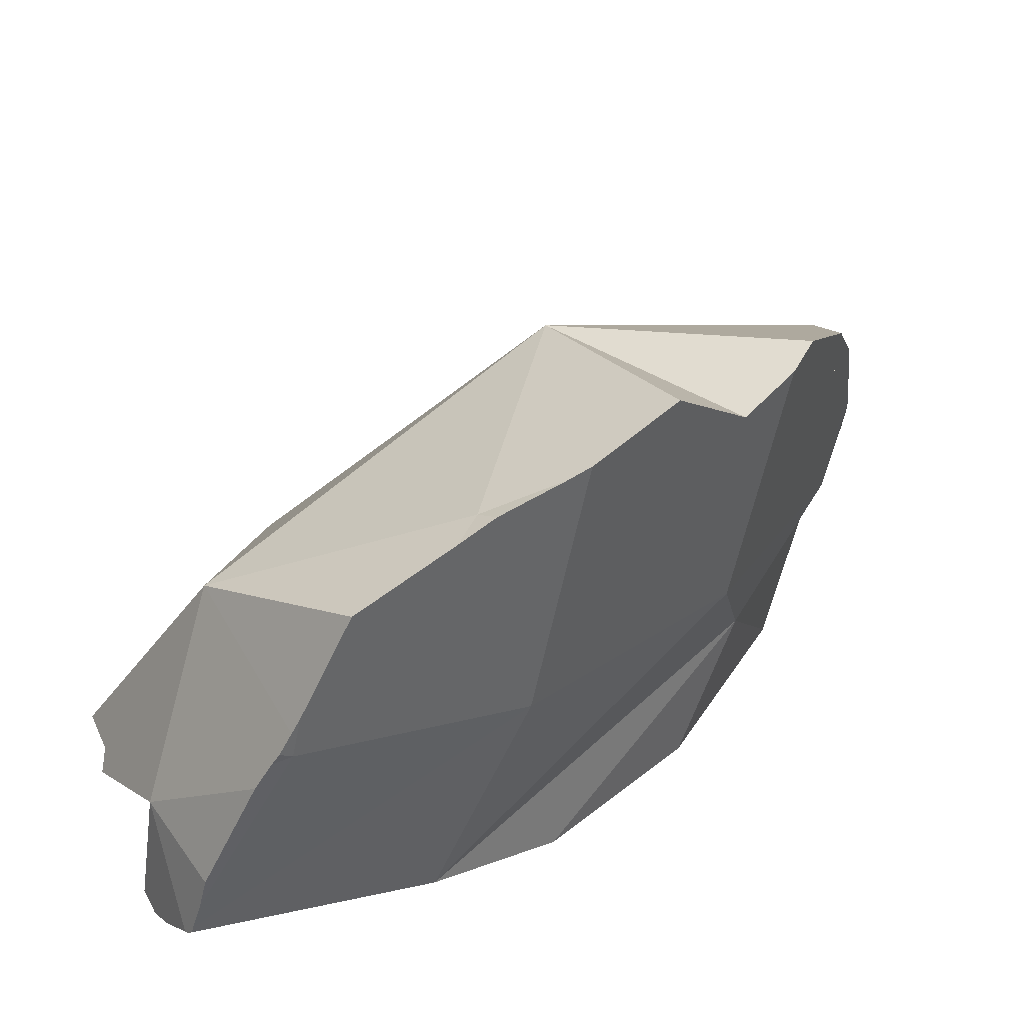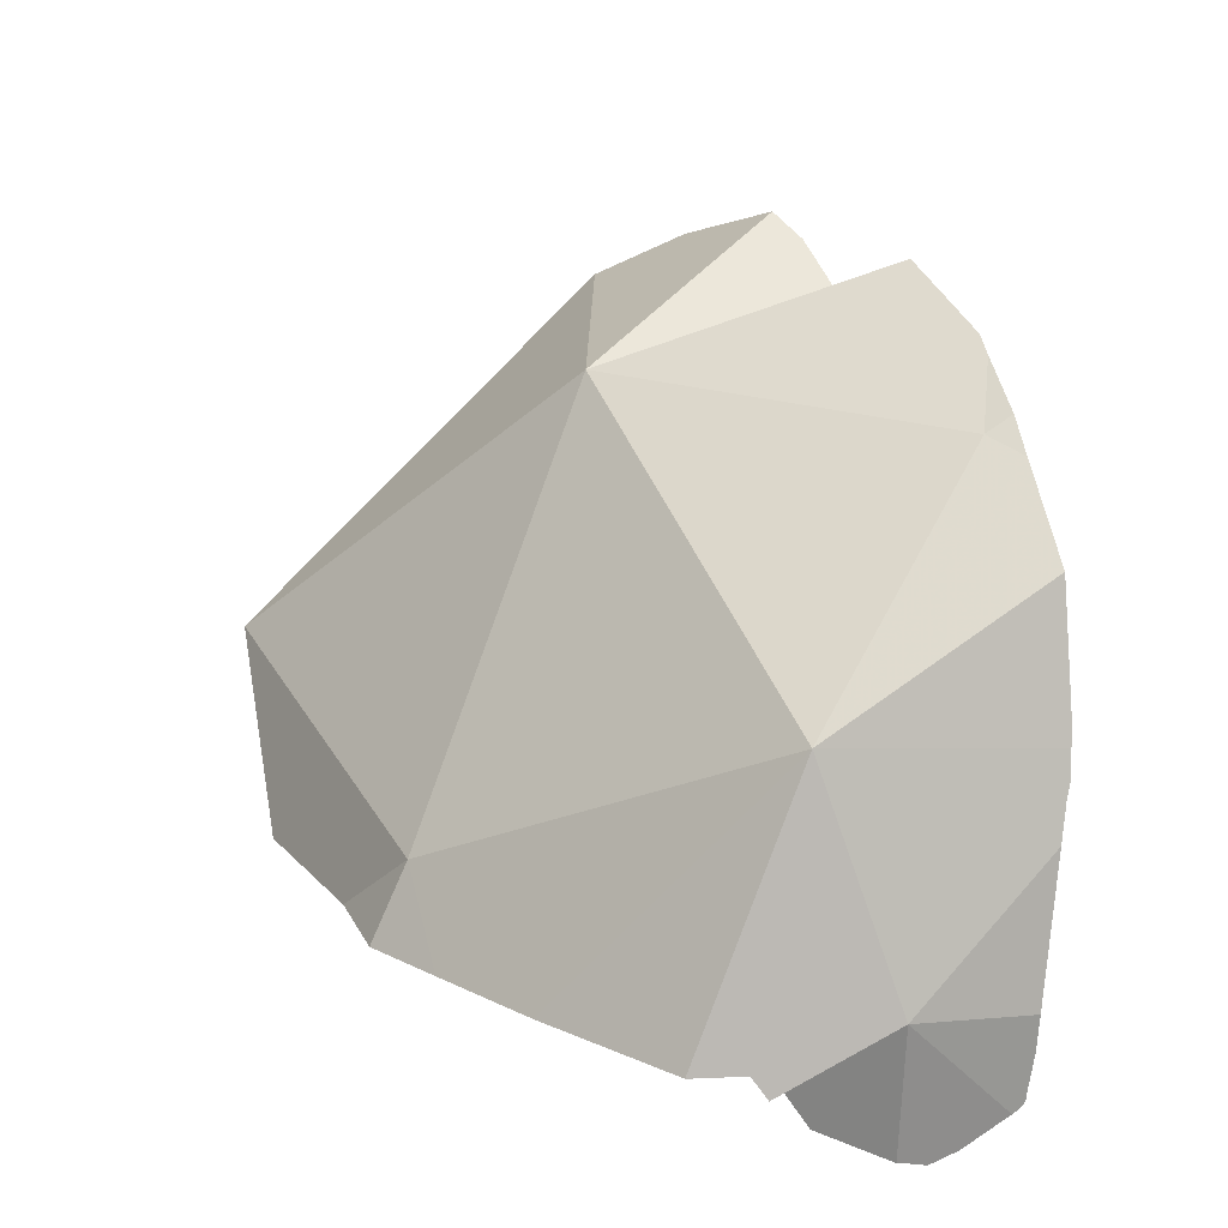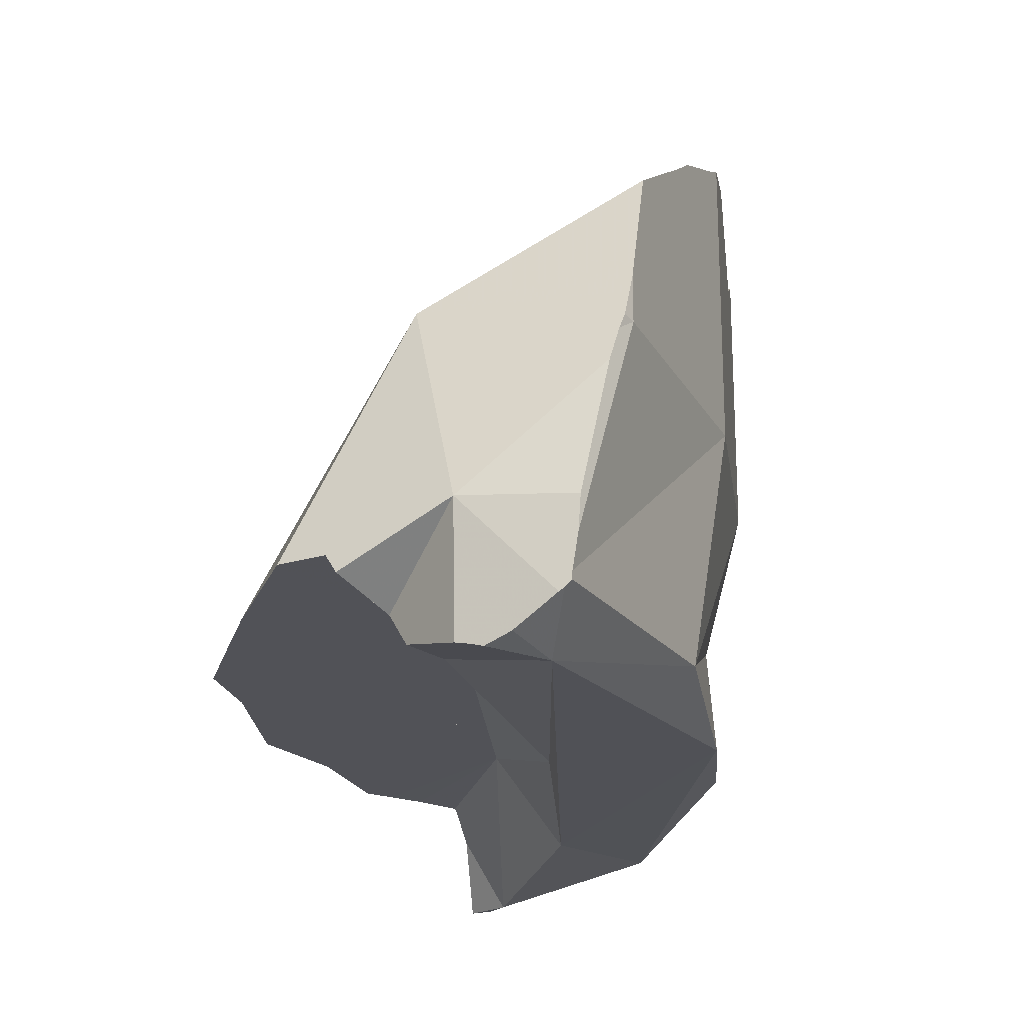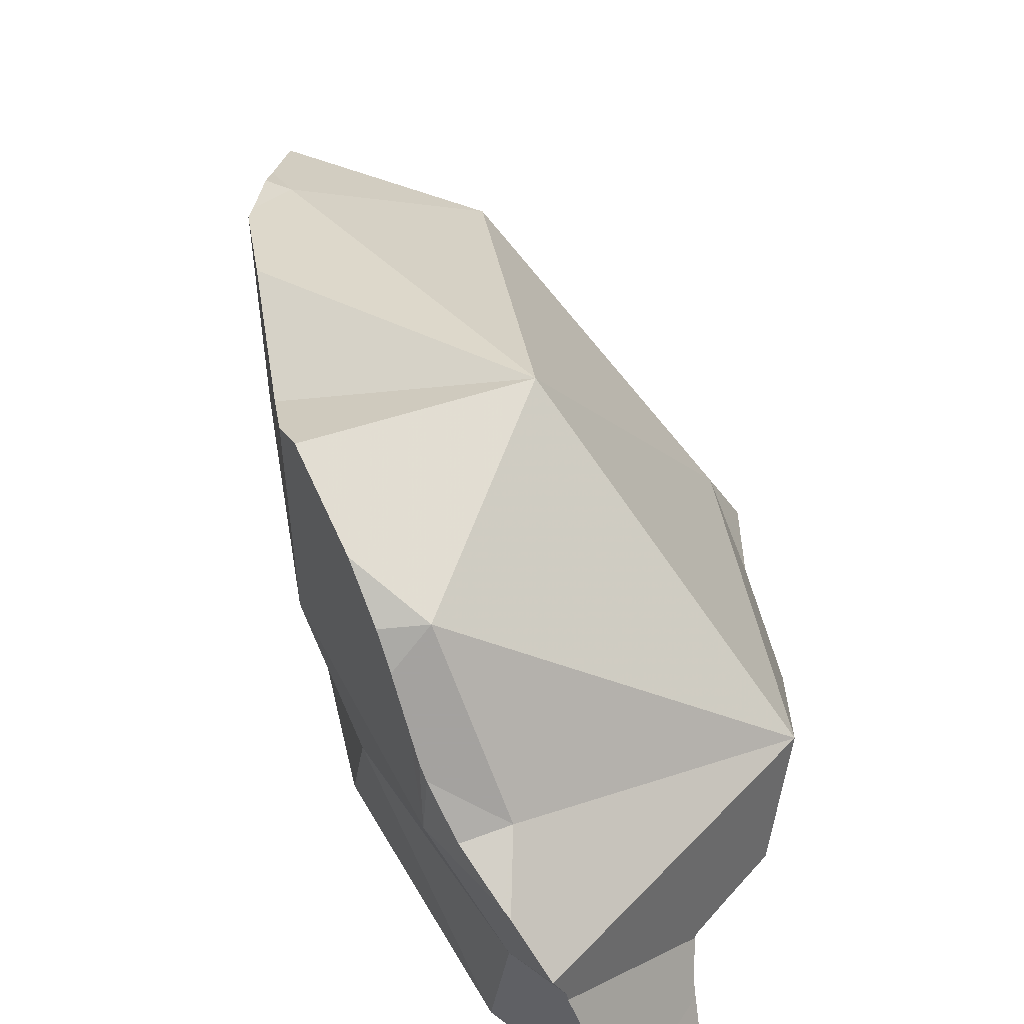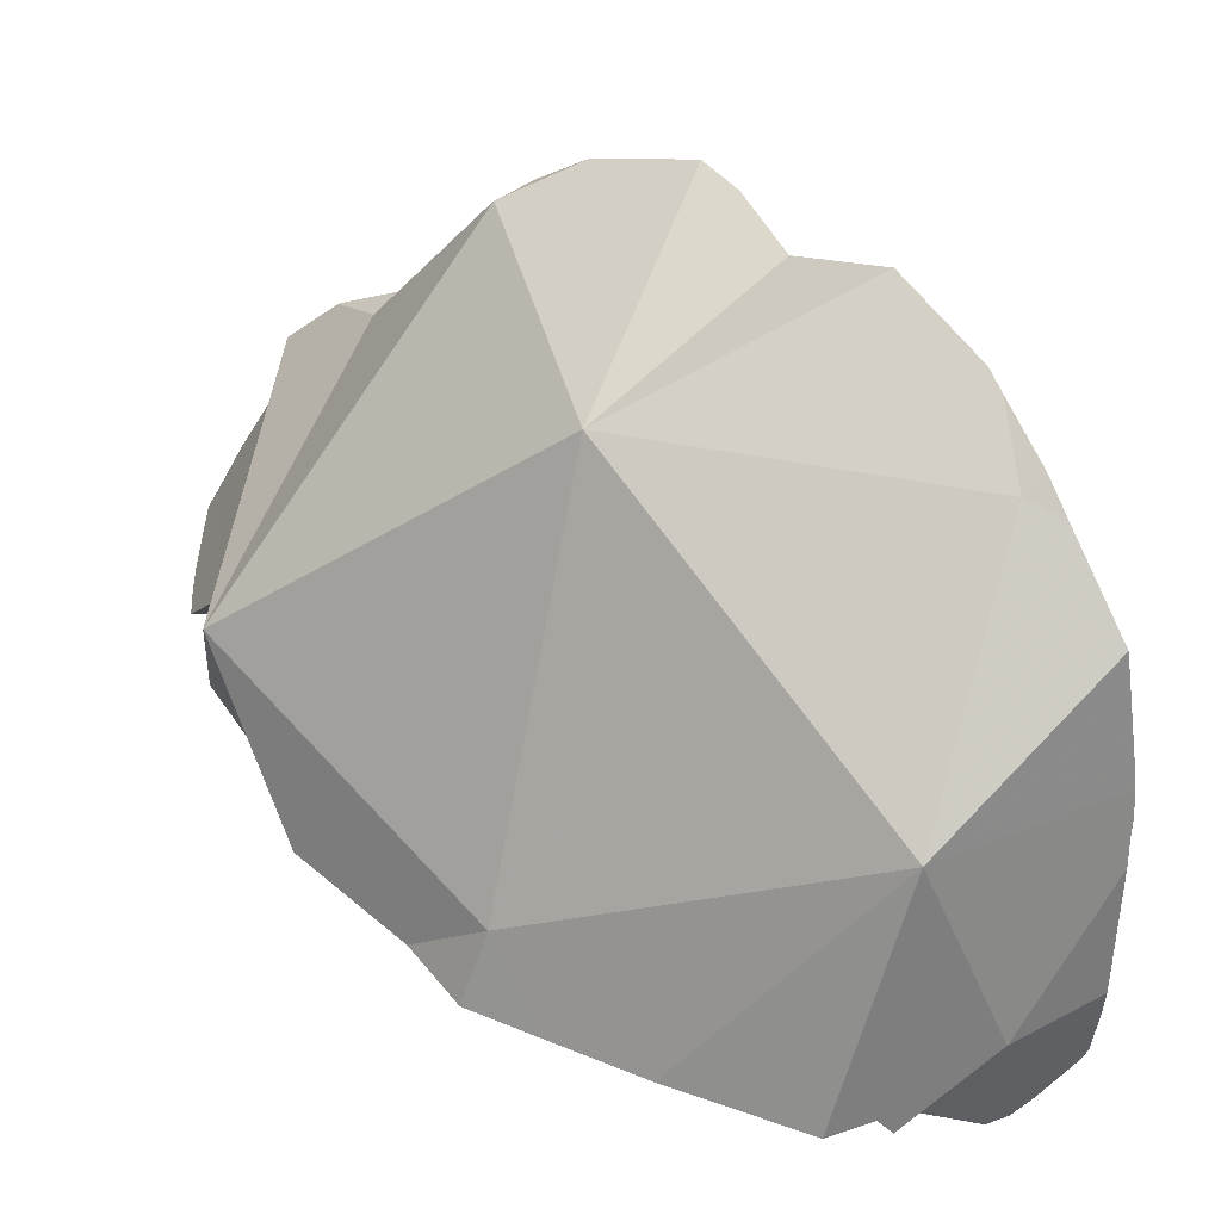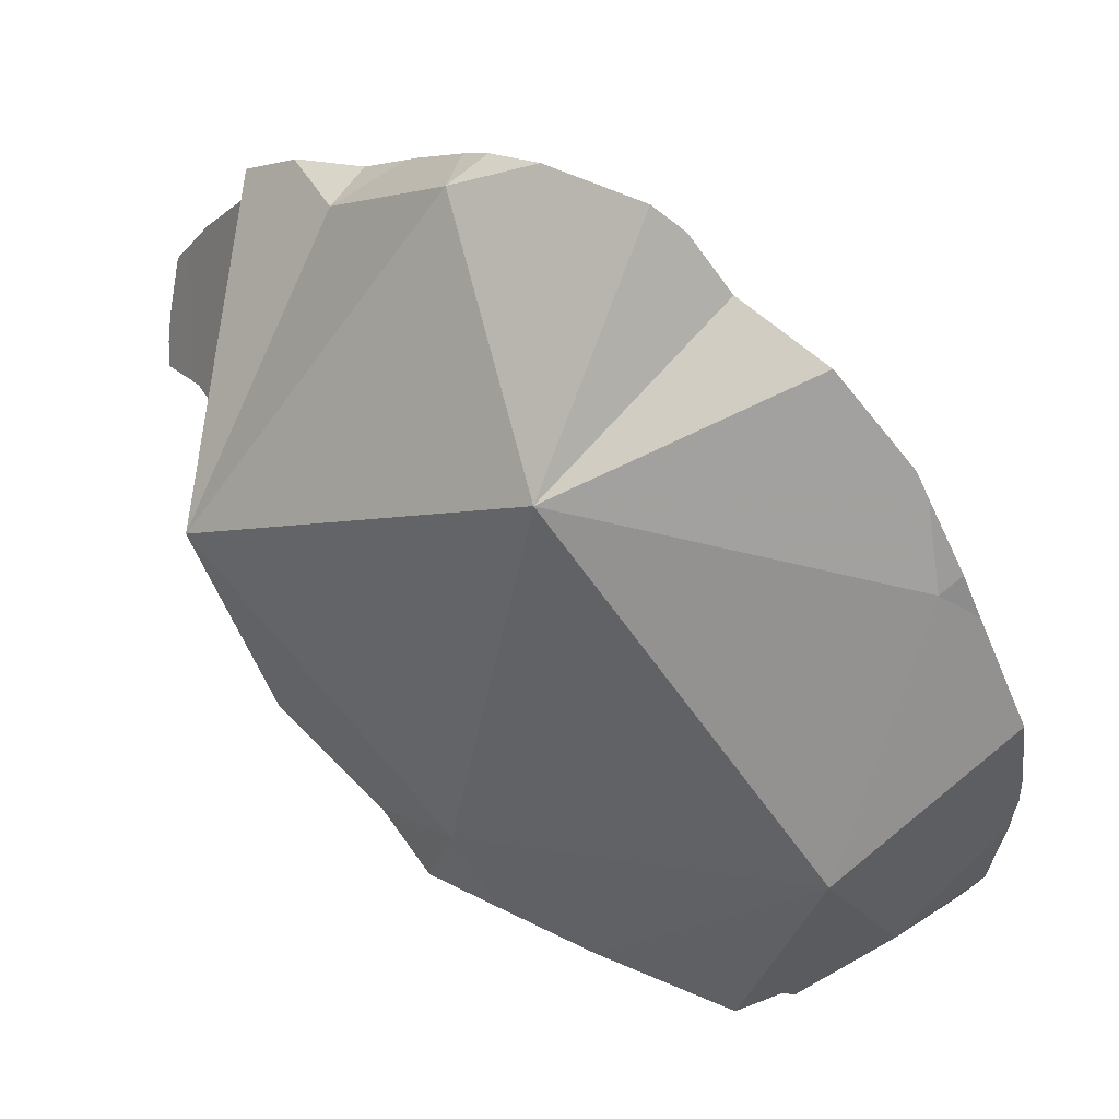
<metadata>
{"format":"obj","ext":"obj","renderer":"f3d","projection":"perspective","resolution":1024,"background":"white","views":[{"elev":-55.0,"azim":-11.0,"up":"+Y"},{"elev":21.1,"azim":-71.7,"up":"+Z"},{"elev":-21.6,"azim":-37.7,"up":"+Z"},{"elev":52.3,"azim":125.2,"up":"+Z"},{"elev":46.0,"azim":-88.0,"up":"+Z"},{"elev":76.0,"azim":-87.8,"up":"+Z"}]}
</metadata>
<code>
v 0.0408 -0.1374 -0.4785
v 0.04126 -0.1362 -0.4785
v 0.04474 -0.1467 -0.4785
v 0.04493 -0.1489 -0.4814
v 0.04498 -0.1497 -0.4825
v 0.05127 -0.1089 -0.4785
v 0.05601 -0.1686 -0.4716
v 0.05732 -0.1483 -0.4873
v 0.05747 -0.1673 -0.4973
v 0.05758 -0.1532 -0.494
v 0.05918 -0.17 -0.498
v 0.05982 -0.08897 -0.4785
v 0.05997 -0.1513 -0.4294
v 0.0603 -0.1717 -0.4985
v 0.06287 -0.1762 -0.4965
v 0.06601 -0.07469 -0.4785
v 0.06691 -0.1835 -0.4908
v 0.06751 -0.1844 -0.4901
v 0.06823 -0.1854 -0.4889
v 0.06829 -0.1855 -0.4874
v 0.06892 -0.1864 -0.4805
v 0.06918 -0.1868 -0.4736
v 0.07049 -0.1467 -0.4923
v 0.07163 -0.07967 -0.4642
v 0.07455 -0.1721 -0.4983
v 0.07545 -0.1875 -0.4473
v 0.0777 -0.1875 -0.4407
v 0.07881 -0.1878 -0.4379
v 0.07909 -0.06436 -0.4785
v 0.08031 -0.1874 -0.4327
v 0.0808 -0.1872 -0.4311
v 0.08136 -0.1871 -0.4384
v 0.08136 -0.1871 -0.4292
v 0.08221 -0.1866 -0.426
v 0.08254 -0.07675 -0.4785
v 0.08628 -0.1287 -0.4785
v 0.08728 -0.1837 -0.4066
v 0.09493 -0.07546 -0.4785
v 0.09945 -0.04201 -0.4785
v 0.1013 -0.07614 -0.4785
v 0.1042 -0.1739 -0.3943
v 0.1074 -0.1662 -0.3923
v 0.1105 -0.1703 -0.3894
v 0.1123 -0.03753 -0.4785
v 0.1162 -0.162 -0.4885
v 0.1202 -0.0348 -0.4785
v 0.1209 -0.09442 -0.392
v 0.1226 -0.1633 -0.3836
v 0.125 -0.1079 -0.4929
v 0.1268 -0.1609 -0.3813
v 0.1268 -0.1609 -0.4393
v 0.1282 -0.02439 -0.4503
v 0.1304 -0.0793 -0.4784
v 0.1308 -0.07964 -0.4784
v 0.1332 -0.1546 -0.3782
v 0.1355 -0.0854 -0.4856
v 0.1397 -0.09123 -0.4949
v 0.1401 -0.02144 -0.4784
v 0.1401 -0.09228 -0.4976
v 0.1409 -0.09288 -0.4975
v 0.1424 -0.1454 -0.3737
v 0.1429 -0.1382 -0.4943
v 0.1442 -0.03487 -0.4784
v 0.1461 -0.06284 -0.4783
v 0.1463 -0.03585 -0.4784
v 0.1464 -0.022 -0.4784
v 0.151 -0.03813 -0.4784
v 0.1525 -0.09652 -0.4961
v 0.1528 -0.09171 -0.457
v 0.1541 -0.02269 -0.4784
v 0.1561 -0.04058 -0.4785
v 0.1588 -0.06956 -0.4974
v 0.1593 -0.1286 -0.3853
v 0.1614 -0.04408 -0.4881
v 0.1637 -0.02351 -0.4787
v 0.1643 -0.02346 -0.4794
v 0.1645 -0.04608 -0.4929
v 0.1663 -0.1007 -0.4934
v 0.167 -0.1009 -0.493
v 0.1674 -0.0499 -0.4983
v 0.1682 -0.1198 -0.3784
v 0.1682 -0.1197 -0.3944
v 0.1683 -0.1196 -0.4345
v 0.17 -0.1079 -0.4561
v 0.1702 -0.01947 -0.4852
v 0.1714 -0.1067 -0.4889
v 0.1717 -0.01797 -0.4876
v 0.1717 -0.104 -0.4602
v 0.1718 -0.113 -0.3746
v 0.1718 -0.113 -0.4001
v 0.1727 -0.05419 -0.4967
v 0.1728 -0.109 -0.4456
v 0.1732 -0.103 -0.4619
v 0.1735 -0.1088 -0.4399
v 0.1736 -0.1019 -0.4892
v 0.1739 -0.1091 -0.4349
v 0.1739 -0.109 -0.4202
v 0.1759 -0.1003 -0.4658
v 0.1763 -0.0991 -0.467
v 0.1775 -0.09789 -0.4572
v 0.1776 -0.06081 -0.4948
v 0.179 -0.01043 -0.4994
v 0.1797 -0.02153 -0.4998
v 0.1806 -0.07593 -0.3915
v 0.1821 -0.09328 -0.3827
v 0.1821 -0.09328 -0.3959
v 0.1842 -0.01021 -0.4982
v 0.1846 -0.07155 -0.4927
v 0.187 -0.07311 -0.491
v 0.1873 -0.08347 -0.3915
v 0.1894 -0.05146 -0.4265
v 0.1896 -0.01047 -0.4961
v 0.1899 -0.07846 -0.3984
v 0.1905 -0.06668 -0.4845
v 0.1909 -0.06624 -0.4813
v 0.1925 -0.06157 -0.4565
v 0.1931 -0.07238 -0.4081
v 0.1946 -0.06152 -0.4487
v 0.1949 -0.06892 -0.4137
v 0.1951 -0.06857 -0.4364
v 0.1958 -0.06668 -0.4169
v 0.1958 -0.06658 -0.417
v 0.1965 -0.06068 -0.4432
v 0.197 -0.05177 -0.4923
v 0.1974 -0.05953 -0.4383
v 0.1978 -0.0592 -0.4354
v 0.1983 -0.05775 -0.4274
v 0.1991 -0.04563 -0.4561
v 0.2 -0.01333 -0.4919
v 0.2004 -0.01224 -0.4895
v 0.201 -0.01563 -0.4829
v 0.2012 -0.03026 -0.455
v 0.2013 -0.03056 -0.4529
v 0.2019 -0.04527 -0.4338
v 0.202 -0.02058 -0.4732
v 0.2024 -0.04284 -0.435
v 0.2041 -0.03188 -0.4454
v 0.2041 -0.03203 -0.4453
f 1 2 3
f 13 2 1
f 3 7 1
f 7 13 1
f 2 36 3
f 13 6 2
f 2 6 36
f 4 7 3
f 23 4 3
f 23 3 36
f 7 4 5
f 8 5 4
f 8 4 23
f 7 5 8
f 24 12 6
f 6 12 40
f 24 6 13
f 6 40 36
f 10 7 8
f 9 7 10
f 17 7 9
f 26 13 7
f 20 7 17
f 21 7 20
f 21 22 7
f 7 22 26
f 10 8 23
f 11 9 10
f 11 15 9
f 15 17 9
f 10 23 11
f 14 15 11
f 14 11 25
f 11 23 25
f 24 16 12
f 12 16 35
f 40 12 35
f 13 47 24
f 26 27 13
f 28 13 27
f 30 13 28
f 31 13 30
f 33 13 31
f 34 13 33
f 37 13 34
f 41 13 37
f 42 13 41
f 42 47 13
f 15 14 25
f 15 25 17
f 24 35 16
f 18 20 17
f 17 25 18
f 18 19 20
f 18 25 19
f 19 45 20
f 19 25 45
f 21 20 51
f 20 45 51
f 22 21 32
f 32 21 51
f 26 22 32
f 25 23 49
f 23 36 49
f 35 24 38
f 24 40 38
f 69 40 24
f 69 24 47
f 45 25 62
f 25 49 57
f 25 57 59
f 25 59 62
f 27 26 32
f 27 32 28
f 28 32 30
f 30 32 31
f 32 33 31
f 33 32 34
f 32 51 34
f 34 51 37
f 40 35 38
f 36 40 54
f 36 54 49
f 37 51 41
f 54 40 53
f 69 53 40
f 41 43 42
f 43 41 48
f 41 51 48
f 42 43 48
f 42 61 47
f 42 48 50
f 42 50 55
f 42 55 61
f 45 83 51
f 62 93 45
f 45 92 83
f 45 88 84
f 45 84 92
f 45 93 88
f 47 61 73
f 69 47 97
f 47 73 90
f 97 47 90
f 48 51 50
f 54 56 49
f 49 56 57
f 51 55 50
f 51 82 55
f 51 83 82
f 54 53 69
f 56 54 69
f 61 55 73
f 73 55 82
f 57 56 69
f 60 59 57
f 60 57 69
f 62 59 60
f 60 68 62
f 60 79 68
f 69 79 60
f 62 68 78
f 62 78 86
f 62 86 98
f 93 62 98
f 68 79 78
f 95 79 69
f 69 84 88
f 69 92 84
f 69 88 99
f 69 94 92
f 96 94 69
f 95 69 99
f 97 96 69
f 90 73 82
f 86 78 79
f 79 95 86
f 83 97 82
f 82 97 90
f 83 92 94
f 83 94 96
f 83 96 97
f 86 95 99
f 86 99 98
f 99 88 93
f 98 99 93
f 24 29 16
f 16 35 24
f 16 29 38
f 35 16 38
f 39 29 24
f 35 38 24
f 40 24 38
f 39 24 52
f 69 24 40
f 24 47 52
f 69 47 24
f 38 29 40
f 29 39 40
f 39 44 40
f 44 39 46
f 39 52 46
f 40 44 64
f 53 40 64
f 69 40 53
f 65 44 46
f 65 64 44
f 46 52 58
f 46 58 63
f 65 46 63
f 52 47 104
f 69 97 47
f 47 97 90
f 47 90 104
f 58 52 63
f 63 52 65
f 65 52 67
f 67 52 71
f 52 111 71
f 104 111 52
f 54 53 64
f 69 53 54
f 54 64 56
f 69 54 56
f 69 56 57
f 57 56 72
f 56 64 72
f 60 57 59
f 59 57 72
f 69 57 60
f 60 59 68
f 59 72 68
f 68 79 60
f 60 79 69
f 64 65 67
f 64 67 71
f 74 64 71
f 72 64 80
f 77 64 74
f 80 64 77
f 68 72 108
f 68 78 79
f 78 68 108
f 95 69 79
f 69 88 84
f 69 84 92
f 69 99 88
f 69 92 94
f 69 94 96
f 99 69 95
f 69 96 97
f 74 71 111
f 72 80 91
f 72 91 101
f 108 72 101
f 74 111 77
f 80 77 91
f 77 114 91
f 111 116 77
f 77 115 114
f 77 116 115
f 79 78 95
f 95 78 109
f 78 108 109
f 84 88 100
f 84 100 92
f 88 99 93
f 93 100 88
f 90 97 117
f 90 106 104
f 106 90 113
f 113 90 117
f 101 91 114
f 94 92 120
f 92 100 120
f 93 99 98
f 93 98 100
f 96 94 120
f 99 95 115
f 95 109 114
f 115 95 114
f 96 120 97
f 97 120 117
f 98 99 100
f 99 115 100
f 115 116 100
f 100 116 118
f 100 118 123
f 100 123 120
f 108 101 114
f 106 110 104
f 104 110 113
f 104 117 111
f 104 113 117
f 110 106 113
f 114 109 108
f 111 118 116
f 117 119 111
f 123 118 111
f 119 121 111
f 121 122 111
f 122 127 111
f 125 123 111
f 111 126 125
f 111 127 126
f 117 120 119
f 120 121 119
f 120 122 121
f 120 127 122
f 123 125 120
f 125 126 120
f 120 126 127
f 58 63 52
f 58 52 66
f 52 63 65
f 52 65 67
f 66 52 70
f 52 67 71
f 70 52 75
f 52 71 111
f 52 137 75
f 111 137 52
f 63 58 66
f 63 66 65
f 65 66 67
f 67 66 70
f 67 70 75
f 71 67 75
f 103 74 71
f 71 74 111
f 76 71 75
f 76 103 71
f 77 74 103
f 111 74 77
f 75 133 76
f 137 133 75
f 103 76 85
f 132 85 76
f 76 133 132
f 91 77 80
f 80 77 103
f 114 77 91
f 116 111 77
f 114 115 77
f 115 116 77
f 91 80 124
f 80 103 124
f 103 85 87
f 85 132 87
f 103 87 102
f 87 107 102
f 87 112 107
f 131 112 87
f 132 131 87
f 114 91 101
f 101 91 124
f 101 108 114
f 108 101 124
f 103 102 107
f 103 107 129
f 103 129 124
f 129 107 112
f 109 114 108
f 108 124 109
f 109 124 114
f 118 111 116
f 123 111 118
f 125 111 123
f 125 126 111
f 126 127 111
f 111 127 134
f 111 134 136
f 111 136 137
f 112 130 129
f 130 112 131
f 114 124 115
f 115 128 116
f 124 128 115
f 116 128 118
f 118 128 123
f 123 138 125
f 128 138 123
f 124 135 128
f 124 129 135
f 125 136 126
f 125 138 136
f 126 134 127
f 136 134 126
f 128 132 133
f 128 135 132
f 128 133 138
f 131 129 130
f 135 129 131
f 131 132 135
f 138 133 137
f 137 136 138
f 73 81 47
f 73 47 90
f 81 89 47
f 104 47 89
f 90 47 104
f 73 82 81
f 82 73 90
f 105 81 82
f 89 81 105
f 82 90 106
f 110 105 82
f 110 82 106
f 104 89 105
f 106 90 104
f 105 110 104
f 104 110 106

</code>
